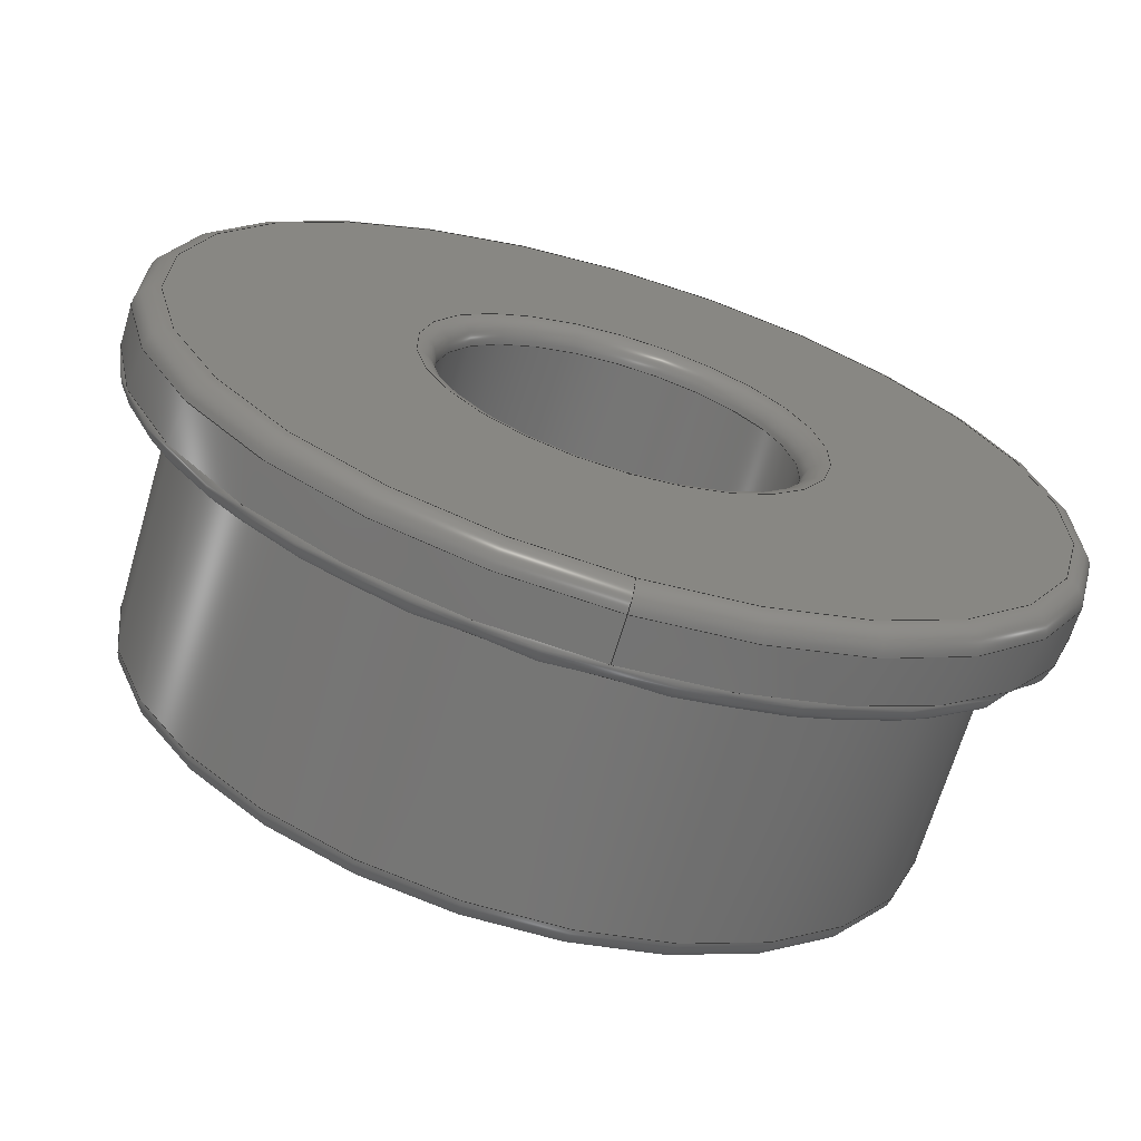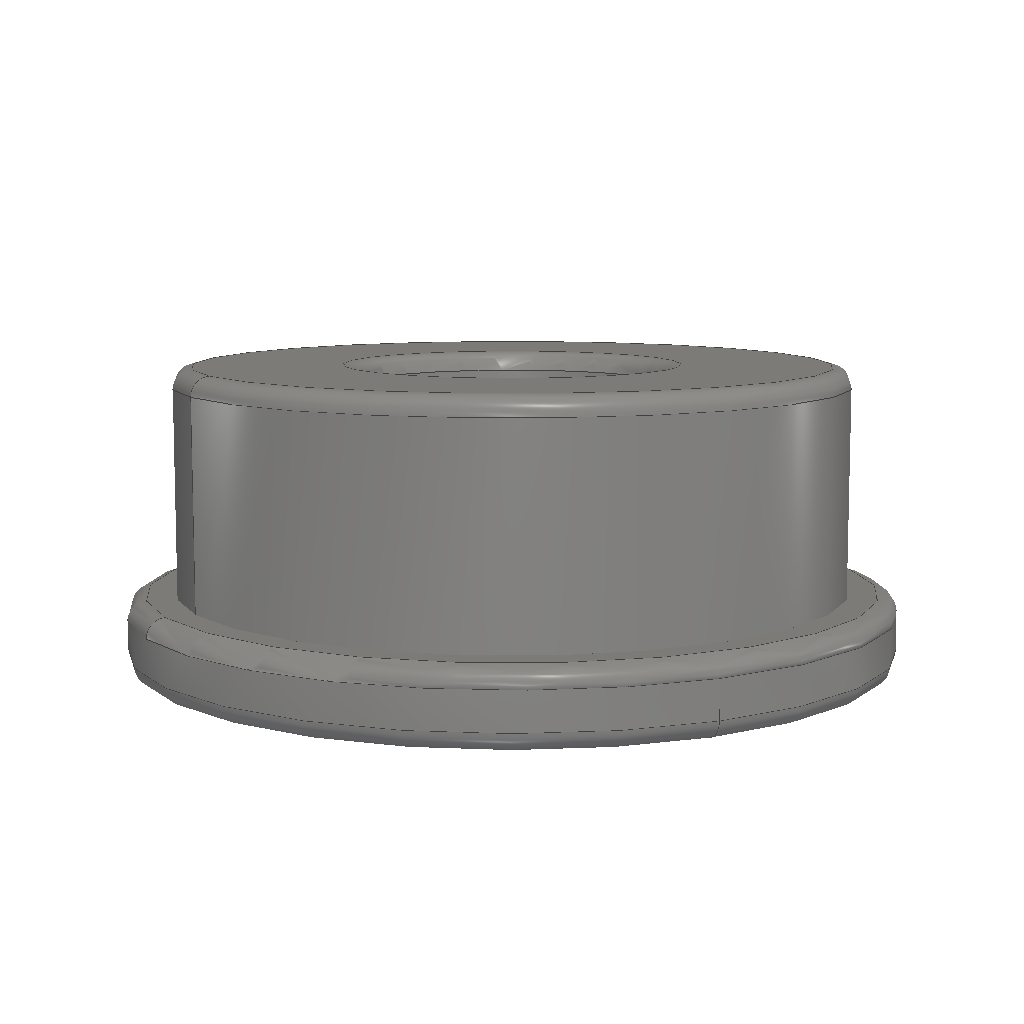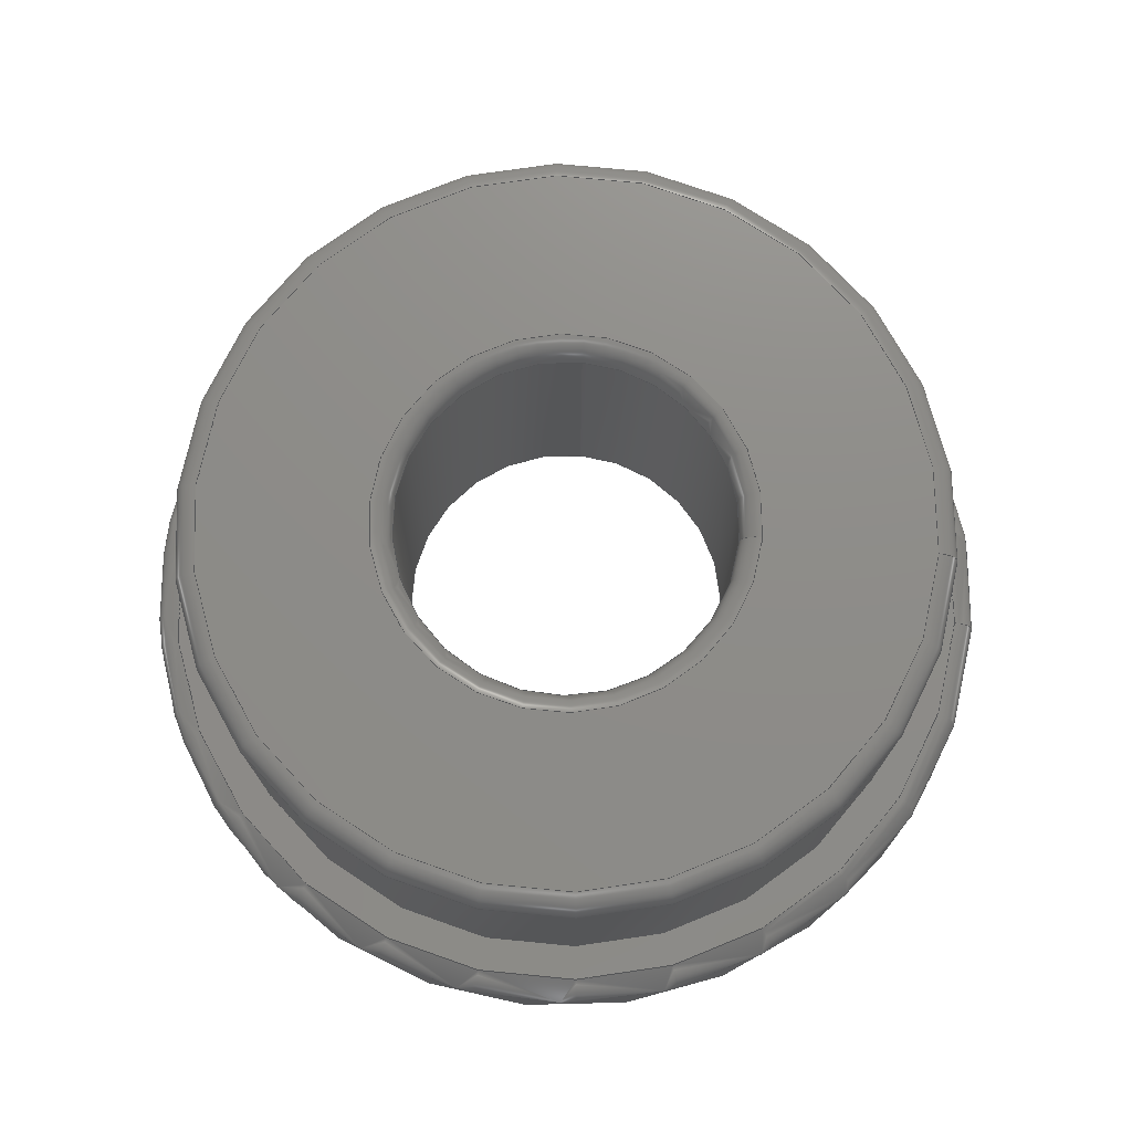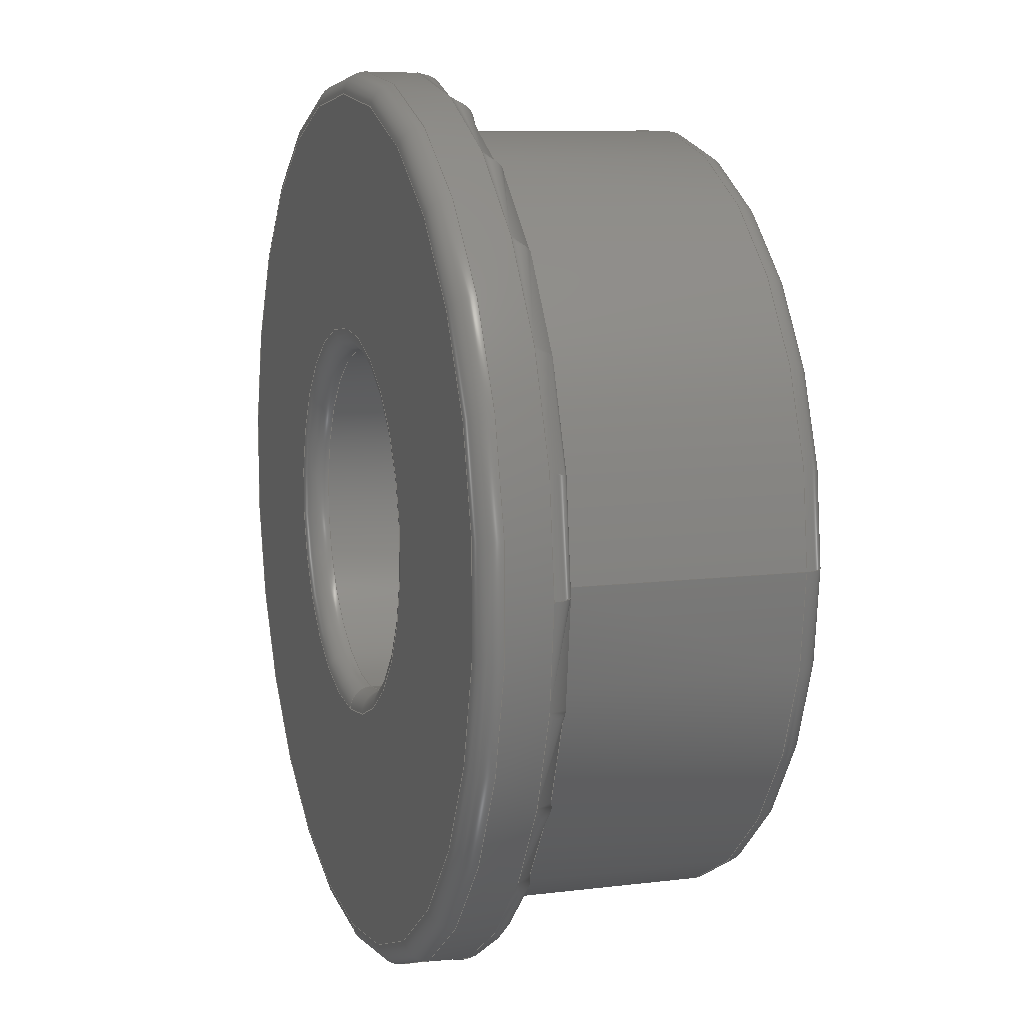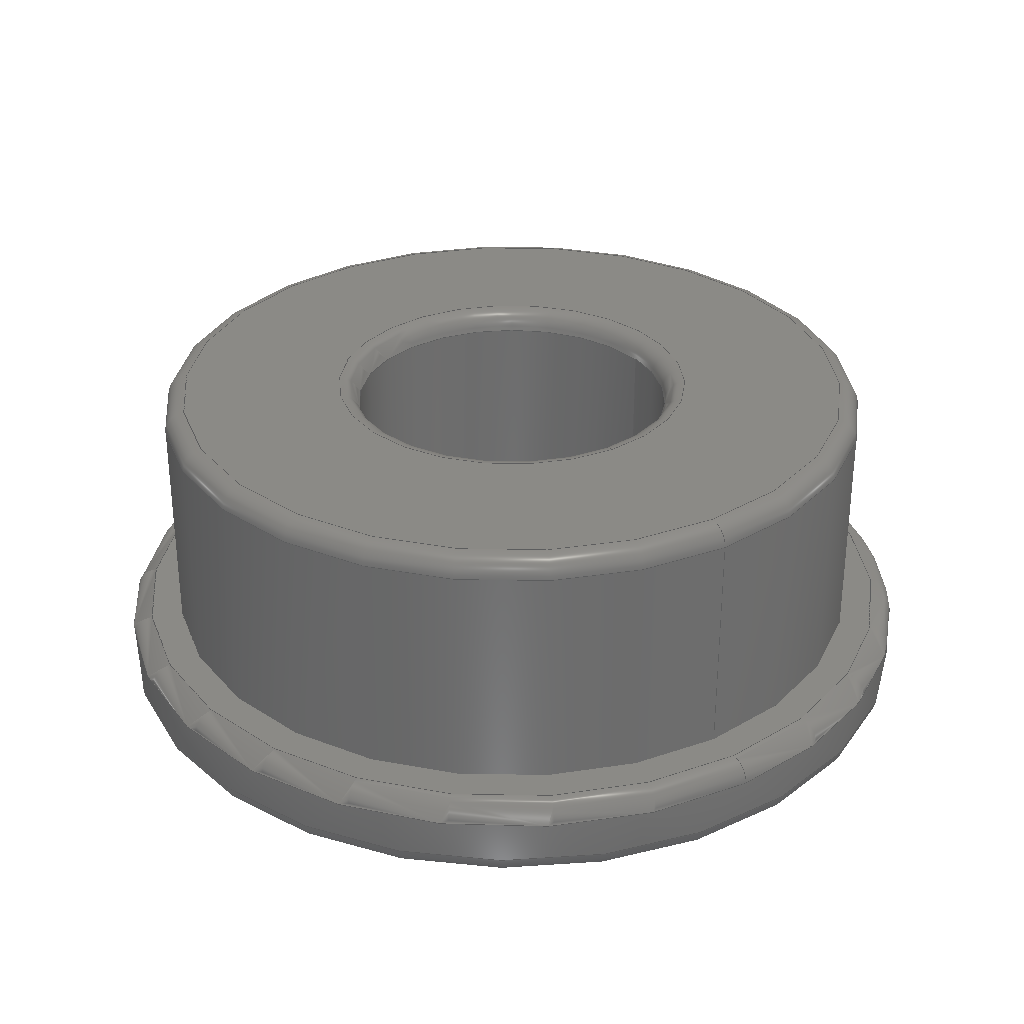
<metadata>
{"format":"step","ext":"step","renderer":"f3d","projection":"perspective","resolution":1024,"background":"white","views":[{"elev":-67.9,"azim":-16.5,"up":"+Z"},{"elev":8.5,"azim":152.4,"up":"+Y"},{"elev":74.6,"azim":5.5,"up":"+Y"},{"elev":9.6,"azim":71.9,"up":"+Z"},{"elev":30.6,"azim":56.8,"up":"+Y"}]}
</metadata>
<code>
ISO-10303-21;
DATA;
#1=SHAPE_REPRESENTATION_RELATIONSHIP('','',#135,#2);
#2=ADVANCED_BREP_SHAPE_REPRESENTATION('',(#133),#240);
#3=TOROIDAL_SURFACE('',#154,0.00425,0.00025);
#4=TOROIDAL_SURFACE('',#155,0.00225,0.00025);
#5=TOROIDAL_SURFACE('',#156,0.0049,0.00025);
#6=TOROIDAL_SURFACE('',#157,0.0049,0.00025);
#7=TOROIDAL_SURFACE('',#158,0.00225,0.00025);
#8=PLANE('',#140);
#9=PLANE('',#146);
#10=PLANE('',#152);
#11=ORIENTED_EDGE('',*,*,#33,.T.);
#12=ORIENTED_EDGE('',*,*,#34,.F.);
#13=ORIENTED_EDGE('',*,*,#35,.T.);
#14=ORIENTED_EDGE('',*,*,#36,.T.);
#15=ORIENTED_EDGE('',*,*,#37,.T.);
#16=ORIENTED_EDGE('',*,*,#38,.T.);
#17=ORIENTED_EDGE('',*,*,#39,.T.);
#18=ORIENTED_EDGE('',*,*,#40,.T.);
#19=ORIENTED_EDGE('',*,*,#41,.T.);
#20=ORIENTED_EDGE('',*,*,#42,.T.);
#21=ORIENTED_EDGE('',*,*,#43,.T.);
#22=ORIENTED_EDGE('',*,*,#34,.T.);
#23=ORIENTED_EDGE('',*,*,#35,.F.);
#24=ORIENTED_EDGE('',*,*,#33,.F.);
#25=ORIENTED_EDGE('',*,*,#39,.F.);
#26=ORIENTED_EDGE('',*,*,#37,.F.);
#27=ORIENTED_EDGE('',*,*,#41,.F.);
#28=ORIENTED_EDGE('',*,*,#40,.F.);
#29=ORIENTED_EDGE('',*,*,#43,.F.);
#30=ORIENTED_EDGE('',*,*,#42,.F.);
#31=ORIENTED_EDGE('',*,*,#38,.F.);
#32=ORIENTED_EDGE('',*,*,#36,.F.);
#33=EDGE_CURVE('',#44,#44,#55,.T.);
#34=EDGE_CURVE('',#45,#45,#56,.T.);
#35=EDGE_CURVE('',#46,#46,#57,.F.);
#36=EDGE_CURVE('',#47,#47,#58,.T.);
#37=EDGE_CURVE('',#48,#48,#59,.T.);
#38=EDGE_CURVE('',#49,#49,#60,.F.);
#39=EDGE_CURVE('',#50,#50,#61,.F.);
#40=EDGE_CURVE('',#51,#51,#62,.T.);
#41=EDGE_CURVE('',#52,#52,#63,.F.);
#42=EDGE_CURVE('',#53,#53,#64,.T.);
#43=EDGE_CURVE('',#54,#54,#65,.F.);
#44=VERTEX_POINT('',#208);
#45=VERTEX_POINT('',#210);
#46=VERTEX_POINT('',#213);
#47=VERTEX_POINT('',#215);
#48=VERTEX_POINT('',#218);
#49=VERTEX_POINT('',#220);
#50=VERTEX_POINT('',#223);
#51=VERTEX_POINT('',#225);
#52=VERTEX_POINT('',#228);
#53=VERTEX_POINT('',#230);
#54=VERTEX_POINT('',#233);
#55=CIRCLE('',#138,0.0045);
#56=CIRCLE('',#139,0.0045);
#57=CIRCLE('',#141,0.00425);
#58=CIRCLE('',#142,0.00225);
#59=CIRCLE('',#144,0.002);
#60=CIRCLE('',#145,0.002);
#61=CIRCLE('',#147,0.00225);
#62=CIRCLE('',#148,0.0049);
#63=CIRCLE('',#150,0.00515);
#64=CIRCLE('',#151,0.00515);
#65=CIRCLE('',#153,0.0049);
#66=EDGE_LOOP('',(#11));
#67=EDGE_LOOP('',(#12));
#68=EDGE_LOOP('',(#13));
#69=EDGE_LOOP('',(#14));
#70=EDGE_LOOP('',(#15));
#71=EDGE_LOOP('',(#16));
#72=EDGE_LOOP('',(#17));
#73=EDGE_LOOP('',(#18));
#74=EDGE_LOOP('',(#19));
#75=EDGE_LOOP('',(#20));
#76=EDGE_LOOP('',(#21));
#77=EDGE_LOOP('',(#22));
#78=EDGE_LOOP('',(#23));
#79=EDGE_LOOP('',(#24));
#80=EDGE_LOOP('',(#25));
#81=EDGE_LOOP('',(#26));
#82=EDGE_LOOP('',(#27));
#83=EDGE_LOOP('',(#28));
#84=EDGE_LOOP('',(#29));
#85=EDGE_LOOP('',(#30));
#86=EDGE_LOOP('',(#31));
#87=EDGE_LOOP('',(#32));
#88=FACE_BOUND('',#66,.T.);
#89=FACE_BOUND('',#67,.T.);
#90=FACE_BOUND('',#68,.T.);
#91=FACE_BOUND('',#69,.T.);
#92=FACE_BOUND('',#70,.T.);
#93=FACE_BOUND('',#71,.T.);
#94=FACE_BOUND('',#72,.T.);
#95=FACE_BOUND('',#73,.T.);
#96=FACE_BOUND('',#74,.T.);
#97=FACE_BOUND('',#75,.T.);
#98=FACE_BOUND('',#76,.T.);
#99=FACE_BOUND('',#77,.T.);
#100=FACE_BOUND('',#78,.T.);
#101=FACE_BOUND('',#79,.T.);
#102=FACE_BOUND('',#80,.T.);
#103=FACE_BOUND('',#81,.T.);
#104=FACE_BOUND('',#82,.T.);
#105=FACE_BOUND('',#83,.T.);
#106=FACE_BOUND('',#84,.T.);
#107=FACE_BOUND('',#85,.T.);
#108=FACE_BOUND('',#86,.T.);
#109=FACE_BOUND('',#87,.T.);
#110=CYLINDRICAL_SURFACE('',#137,0.0045);
#111=CYLINDRICAL_SURFACE('',#143,0.002);
#112=CYLINDRICAL_SURFACE('',#149,0.00515);
#113=ADVANCED_FACE('',(#88,#89),#110,.T.);
#114=ADVANCED_FACE('',(#90,#91),#8,.F.);
#115=ADVANCED_FACE('',(#92,#93),#111,.F.);
#116=ADVANCED_FACE('',(#94,#95),#9,.T.);
#117=ADVANCED_FACE('',(#96,#97),#112,.T.);
#118=ADVANCED_FACE('',(#98,#99),#10,.F.);
#119=ADVANCED_FACE('',(#100,#101),#3,.T.);
#120=ADVANCED_FACE('',(#102,#103),#4,.T.);
#121=ADVANCED_FACE('',(#104,#105),#5,.T.);
#122=ADVANCED_FACE('',(#106,#107),#6,.T.);
#123=ADVANCED_FACE('',(#108,#109),#7,.T.);
#124=CLOSED_SHELL('',(#113,#114,#115,#116,#117,#118,#119,#120,#121,#122,
#123));
#125=STYLED_ITEM('',(#126),#133);
#126=PRESENTATION_STYLE_ASSIGNMENT((#127));
#127=SURFACE_STYLE_USAGE(.BOTH.,#128);
#128=SURFACE_SIDE_STYLE('',(#129));
#129=SURFACE_STYLE_FILL_AREA(#130);
#130=FILL_AREA_STYLE('',(#131));
#131=FILL_AREA_STYLE_COLOUR('',#132);
#132=COLOUR_RGB('',0.702,0.702,0.702);
#133=MANIFOLD_SOLID_BREP('Bearing',#124);
#134=SHAPE_DEFINITION_REPRESENTATION(#245,#135);
#135=SHAPE_REPRESENTATION('Bearing',(#136),#240);
#136=AXIS2_PLACEMENT_3D('',#205,#159,#160);
#137=AXIS2_PLACEMENT_3D('',#206,#161,#162);
#138=AXIS2_PLACEMENT_3D('',#207,#163,#164);
#139=AXIS2_PLACEMENT_3D('',#209,#165,#166);
#140=AXIS2_PLACEMENT_3D('',#211,#167,#168);
#141=AXIS2_PLACEMENT_3D('',#212,#169,#170);
#142=AXIS2_PLACEMENT_3D('',#214,#171,#172);
#143=AXIS2_PLACEMENT_3D('',#216,#173,#174);
#144=AXIS2_PLACEMENT_3D('',#217,#175,#176);
#145=AXIS2_PLACEMENT_3D('',#219,#177,#178);
#146=AXIS2_PLACEMENT_3D('',#221,#179,#180);
#147=AXIS2_PLACEMENT_3D('',#222,#181,#182);
#148=AXIS2_PLACEMENT_3D('',#224,#183,#184);
#149=AXIS2_PLACEMENT_3D('',#226,#185,#186);
#150=AXIS2_PLACEMENT_3D('',#227,#187,#188);
#151=AXIS2_PLACEMENT_3D('',#229,#189,#190);
#152=AXIS2_PLACEMENT_3D('',#231,#191,#192);
#153=AXIS2_PLACEMENT_3D('',#232,#193,#194);
#154=AXIS2_PLACEMENT_3D('',#234,#195,#196);
#155=AXIS2_PLACEMENT_3D('',#235,#197,#198);
#156=AXIS2_PLACEMENT_3D('',#236,#199,#200);
#157=AXIS2_PLACEMENT_3D('',#237,#201,#202);
#158=AXIS2_PLACEMENT_3D('',#238,#203,#204);
#159=DIRECTION('',(0,0,1));
#160=DIRECTION('',(1,0,0));
#161=DIRECTION('',(6.123e-17,1,0));
#162=DIRECTION('',(-1,6.123e-17,0));
#163=DIRECTION('',(-6.123e-17,-1,0));
#164=DIRECTION('',(1,-6.123e-17,0));
#165=DIRECTION('',(-6.123e-17,-1,0));
#166=DIRECTION('',(1,-6.123e-17,0));
#167=DIRECTION('',(-6.123e-17,-1,0));
#168=DIRECTION('',(1,-6.123e-17,0));
#169=DIRECTION('',(-6.123e-17,-1,0));
#170=DIRECTION('',(1,-6.123e-17,0));
#171=DIRECTION('',(-6.123e-17,-1,0));
#172=DIRECTION('',(1,-6.123e-17,0));
#173=DIRECTION('',(6.123e-17,1,0));
#174=DIRECTION('',(-1,6.123e-17,0));
#175=DIRECTION('',(0,-1,0));
#176=DIRECTION('',(0,0,-1));
#177=DIRECTION('',(-6.123e-17,-1,0));
#178=DIRECTION('',(1,-6.123e-17,0));
#179=DIRECTION('',(0,-1,0));
#180=DIRECTION('',(0,0,-1));
#181=DIRECTION('',(0,-1,0));
#182=DIRECTION('',(0,0,-1));
#183=DIRECTION('',(0,-1,0));
#184=DIRECTION('',(0,0,-1));
#185=DIRECTION('',(6.123e-17,1,0));
#186=DIRECTION('',(-1,6.123e-17,0));
#187=DIRECTION('',(0,-1,0));
#188=DIRECTION('',(0,0,-1));
#189=DIRECTION('',(-6.123e-17,-1,0));
#190=DIRECTION('',(1,-6.123e-17,0));
#191=DIRECTION('',(-6.123e-17,-1,0));
#192=DIRECTION('',(1,-6.123e-17,0));
#193=DIRECTION('',(-6.123e-17,-1,0));
#194=DIRECTION('',(1,-6.123e-17,0));
#195=DIRECTION('',(-6.123e-17,-1,0));
#196=DIRECTION('',(1,-6.123e-17,0));
#197=DIRECTION('',(0,-1,0));
#198=DIRECTION('',(0,0,-1));
#199=DIRECTION('',(0,-1,0));
#200=DIRECTION('',(0,0,-1));
#201=DIRECTION('',(-6.123e-17,-1,0));
#202=DIRECTION('',(1,-6.123e-17,0));
#203=DIRECTION('',(-6.123e-17,-1,0));
#204=DIRECTION('',(1,-6.123e-17,0));
#205=CARTESIAN_POINT('',(0,0,0));
#206=CARTESIAN_POINT('',(-1.98e-18,-0.0351,0.005));
#207=CARTESIAN_POINT('',(-1.75e-18,-0.03135,0.005));
#208=CARTESIAN_POINT('',(0.0045,-0.03135,0.005));
#209=CARTESIAN_POINT('',(-1.918e-18,-0.0341,0.005));
#210=CARTESIAN_POINT('',(0.0045,-0.0341,0.005));
#211=CARTESIAN_POINT('',(-1.904e-18,-0.0311,0.005));
#212=CARTESIAN_POINT('',(-1.735e-18,-0.0311,0.005));
#213=CARTESIAN_POINT('',(0.00425,-0.0311,0.005));
#214=CARTESIAN_POINT('',(-1.735e-18,-0.0311,0.005));
#215=CARTESIAN_POINT('',(0.00225,-0.0311,0.005));
#216=CARTESIAN_POINT('',(-1.98e-18,-0.0351,0.005));
#217=CARTESIAN_POINT('',(-1.964e-18,-0.03485,0.005));
#218=CARTESIAN_POINT('',(-1.964e-18,-0.03485,0.003));
#219=CARTESIAN_POINT('',(-1.75e-18,-0.03135,0.005));
#220=CARTESIAN_POINT('',(0.002,-0.03135,0.005));
#221=CARTESIAN_POINT('',(0,-0.0351,0.01));
#222=CARTESIAN_POINT('',(-1.964e-18,-0.0351,0.005));
#223=CARTESIAN_POINT('',(-1.964e-18,-0.0351,0.00275));
#224=CARTESIAN_POINT('',(-1.964e-18,-0.0351,0.005));
#225=CARTESIAN_POINT('',(-1.964e-18,-0.0351,0.0001));
#226=CARTESIAN_POINT('',(-1.98e-18,-0.0351,0.005));
#227=CARTESIAN_POINT('',(-1.964e-18,-0.03485,0.005));
#228=CARTESIAN_POINT('',(-1.964e-18,-0.03485,-0.00015));
#229=CARTESIAN_POINT('',(-1.934e-18,-0.03435,0.005));
#230=CARTESIAN_POINT('',(0.00515,-0.03435,0.005));
#231=CARTESIAN_POINT('',(-2.088e-18,-0.0341,0.005));
#232=CARTESIAN_POINT('',(-1.918e-18,-0.0341,0.005));
#233=CARTESIAN_POINT('',(0.0049,-0.0341,0.005));
#234=CARTESIAN_POINT('',(-1.75e-18,-0.03135,0.005));
#235=CARTESIAN_POINT('',(-1.964e-18,-0.03485,0.005));
#236=CARTESIAN_POINT('',(-1.964e-18,-0.03485,0.005));
#237=CARTESIAN_POINT('',(-1.934e-18,-0.03435,0.005));
#238=CARTESIAN_POINT('',(-1.75e-18,-0.03135,0.005));
#239=MECHANICAL_DESIGN_GEOMETRIC_PRESENTATION_REPRESENTATION('',(#125),
#240);
#240=(
GEOMETRIC_REPRESENTATION_CONTEXT(3)
GLOBAL_UNCERTAINTY_ASSIGNED_CONTEXT((#241))
GLOBAL_UNIT_ASSIGNED_CONTEXT((#244,#243,#242))
REPRESENTATION_CONTEXT('Bearing','TOP_LEVEL_ASSEMBLY_PART')
);
#241=UNCERTAINTY_MEASURE_WITH_UNIT(LENGTH_MEASURE(1e-08),#244,
'DISTANCE_ACCURACY_VALUE','Maximum Tolerance applied to model');
#242=(
NAMED_UNIT(*)
SI_UNIT($,.STERADIAN.)
SOLID_ANGLE_UNIT()
);
#243=(
NAMED_UNIT(*)
PLANE_ANGLE_UNIT()
SI_UNIT($,.RADIAN.)
);
#244=(
LENGTH_UNIT()
NAMED_UNIT(*)
SI_UNIT($,.METRE.)
);
#245=PRODUCT_DEFINITION_SHAPE('','',#246);
#246=PRODUCT_DEFINITION('','',#248,#247);
#247=PRODUCT_DEFINITION_CONTEXT('',#254,'design');
#248=PRODUCT_DEFINITION_FORMATION_WITH_SPECIFIED_SOURCE('','',#250,
 .NOT_KNOWN.);
#249=PRODUCT_RELATED_PRODUCT_CATEGORY('','',(#250));
#250=PRODUCT('Bearing','Bearing','Bearing',(#252));
#251=PRODUCT_CATEGORY('','');
#252=PRODUCT_CONTEXT('',#254,'mechanical');
#253=APPLICATION_PROTOCOL_DEFINITION('international standard',
'ap242_managed_model_based_3d_engineering',2011,#254);
#254=APPLICATION_CONTEXT('managed model based 3d engineering');
ENDSEC;
END-ISO-10303-21;

</code>
